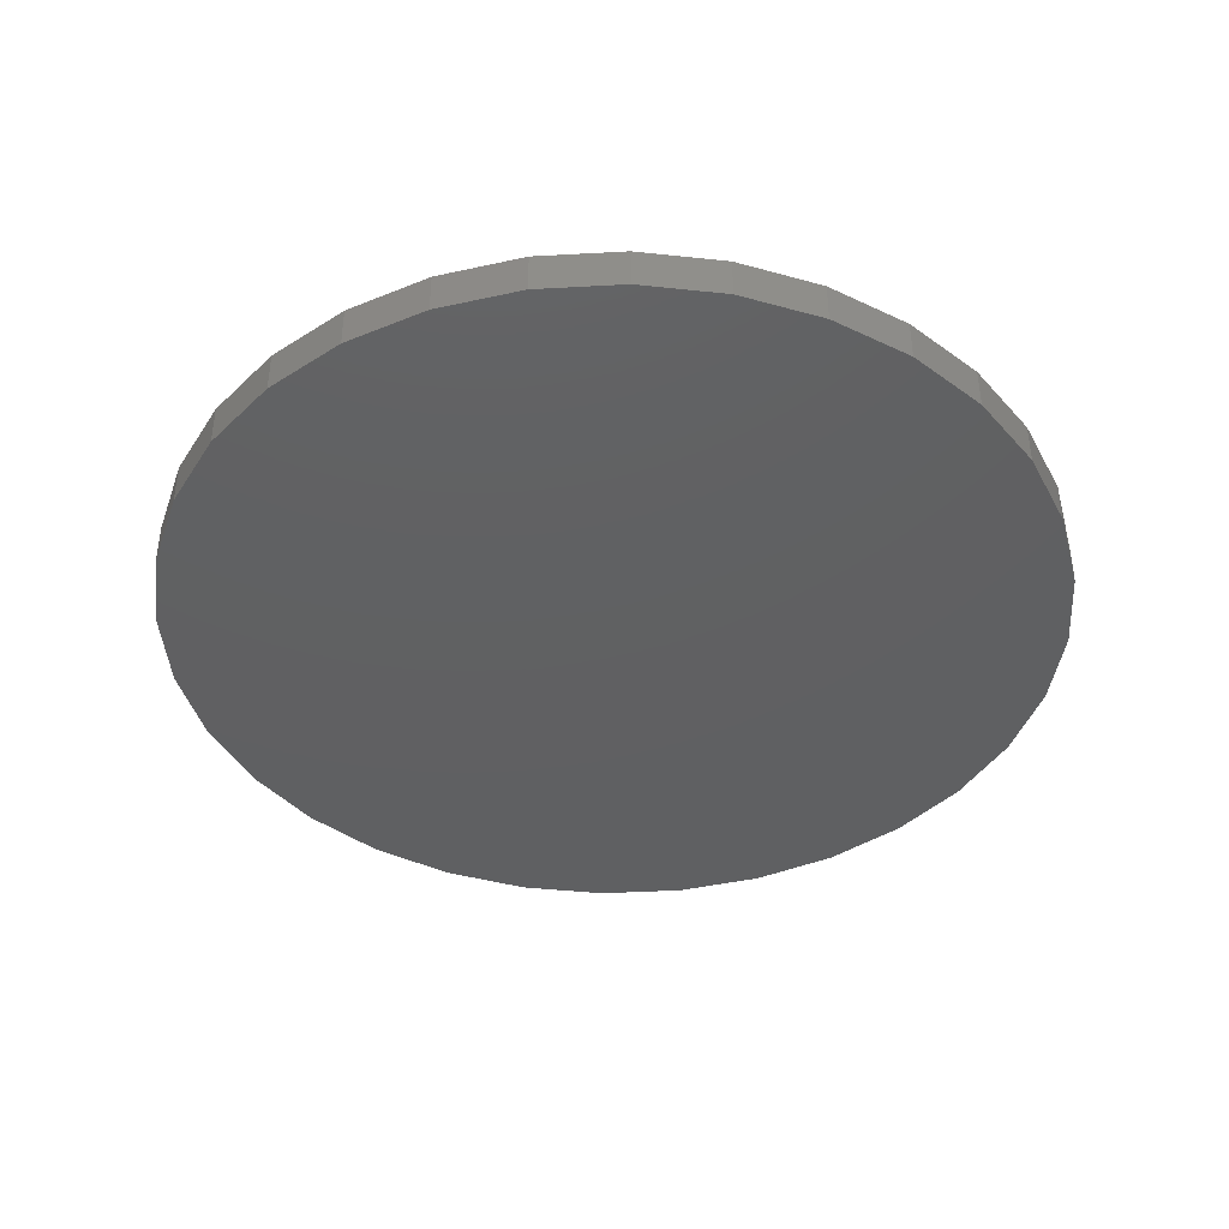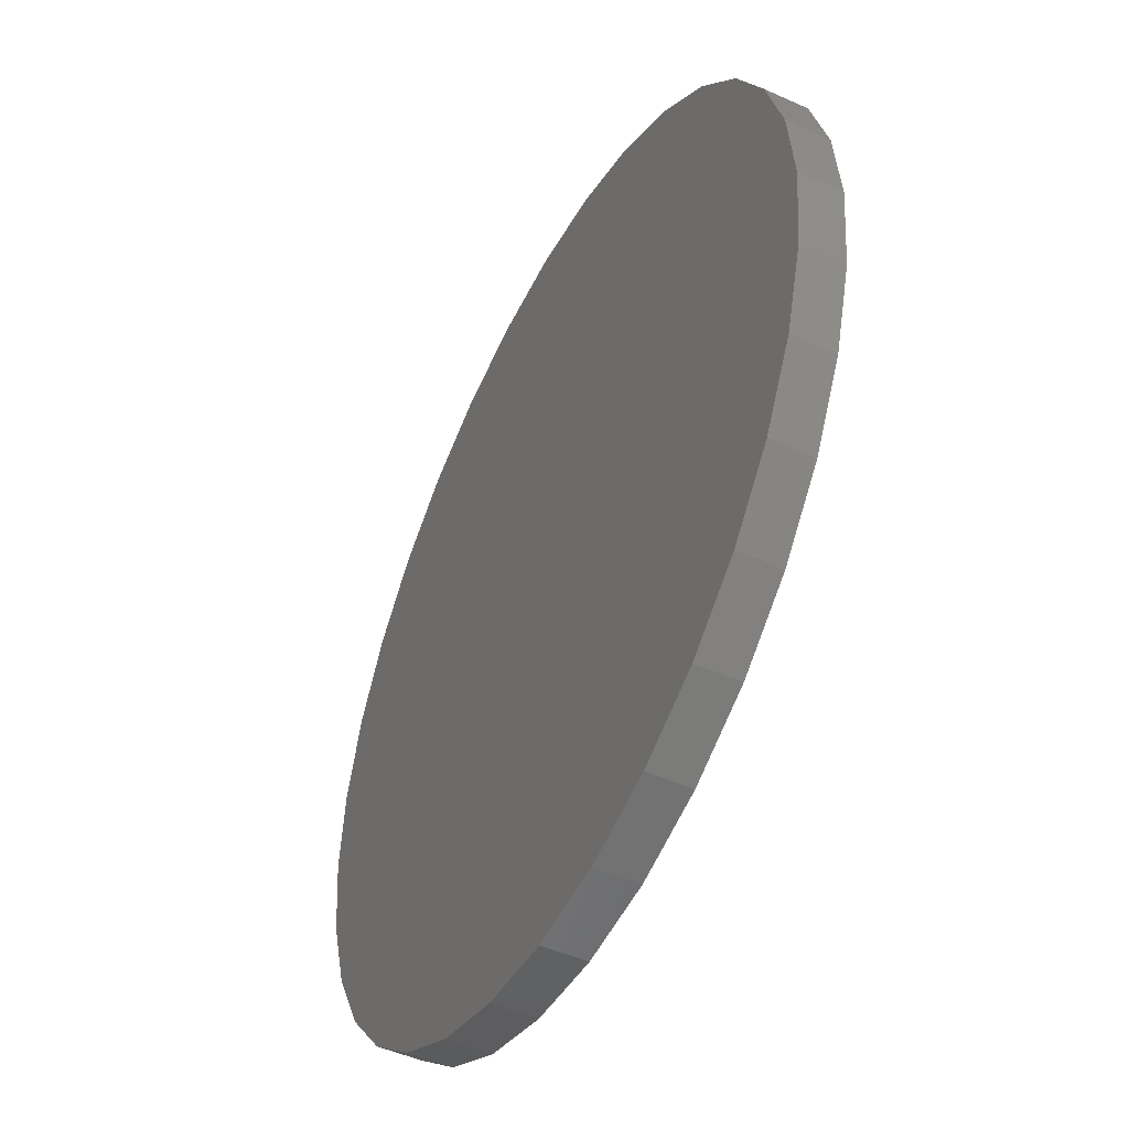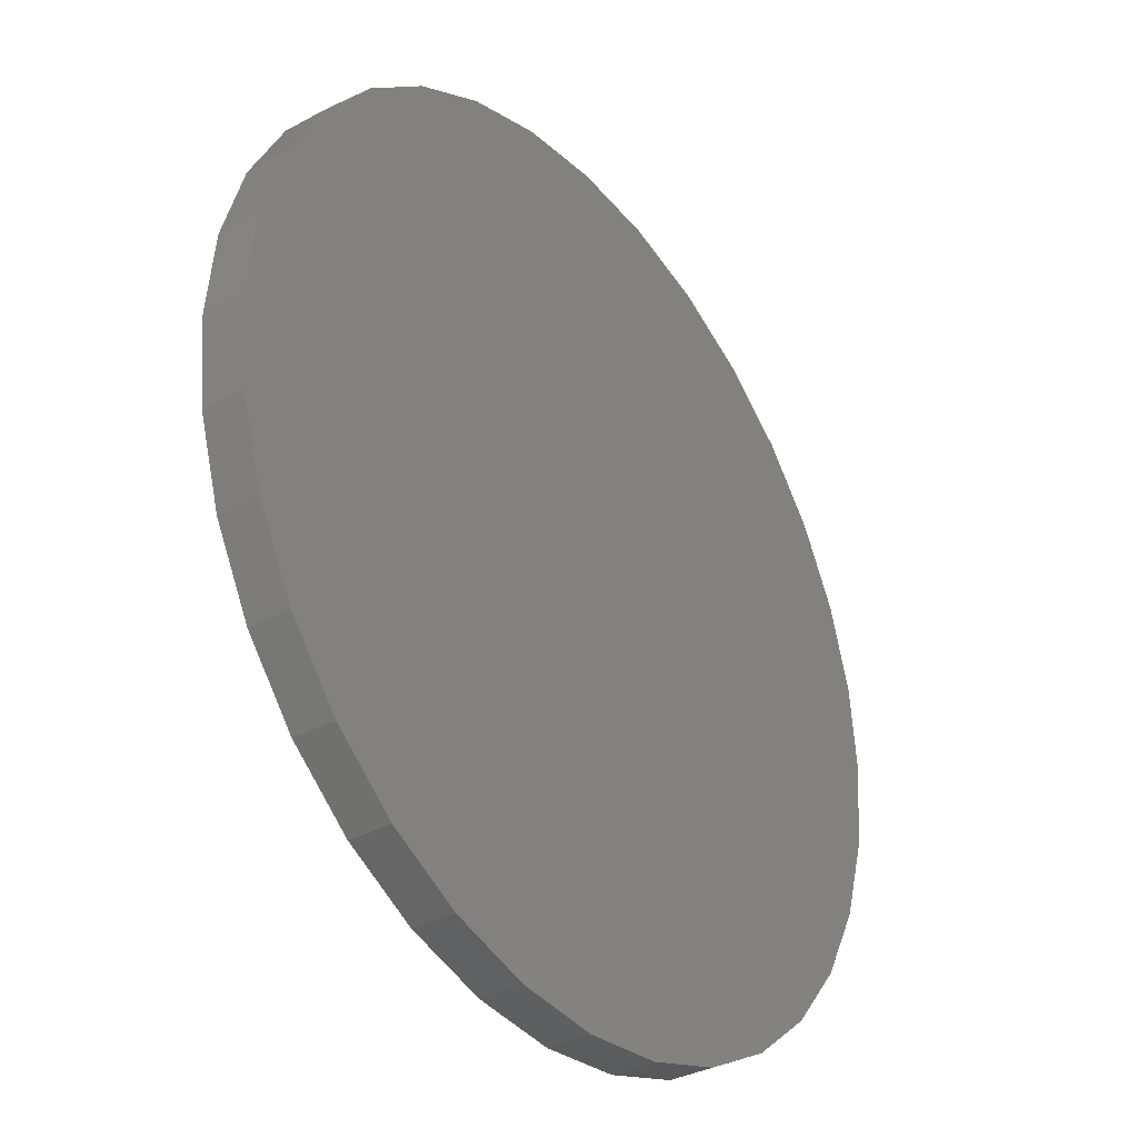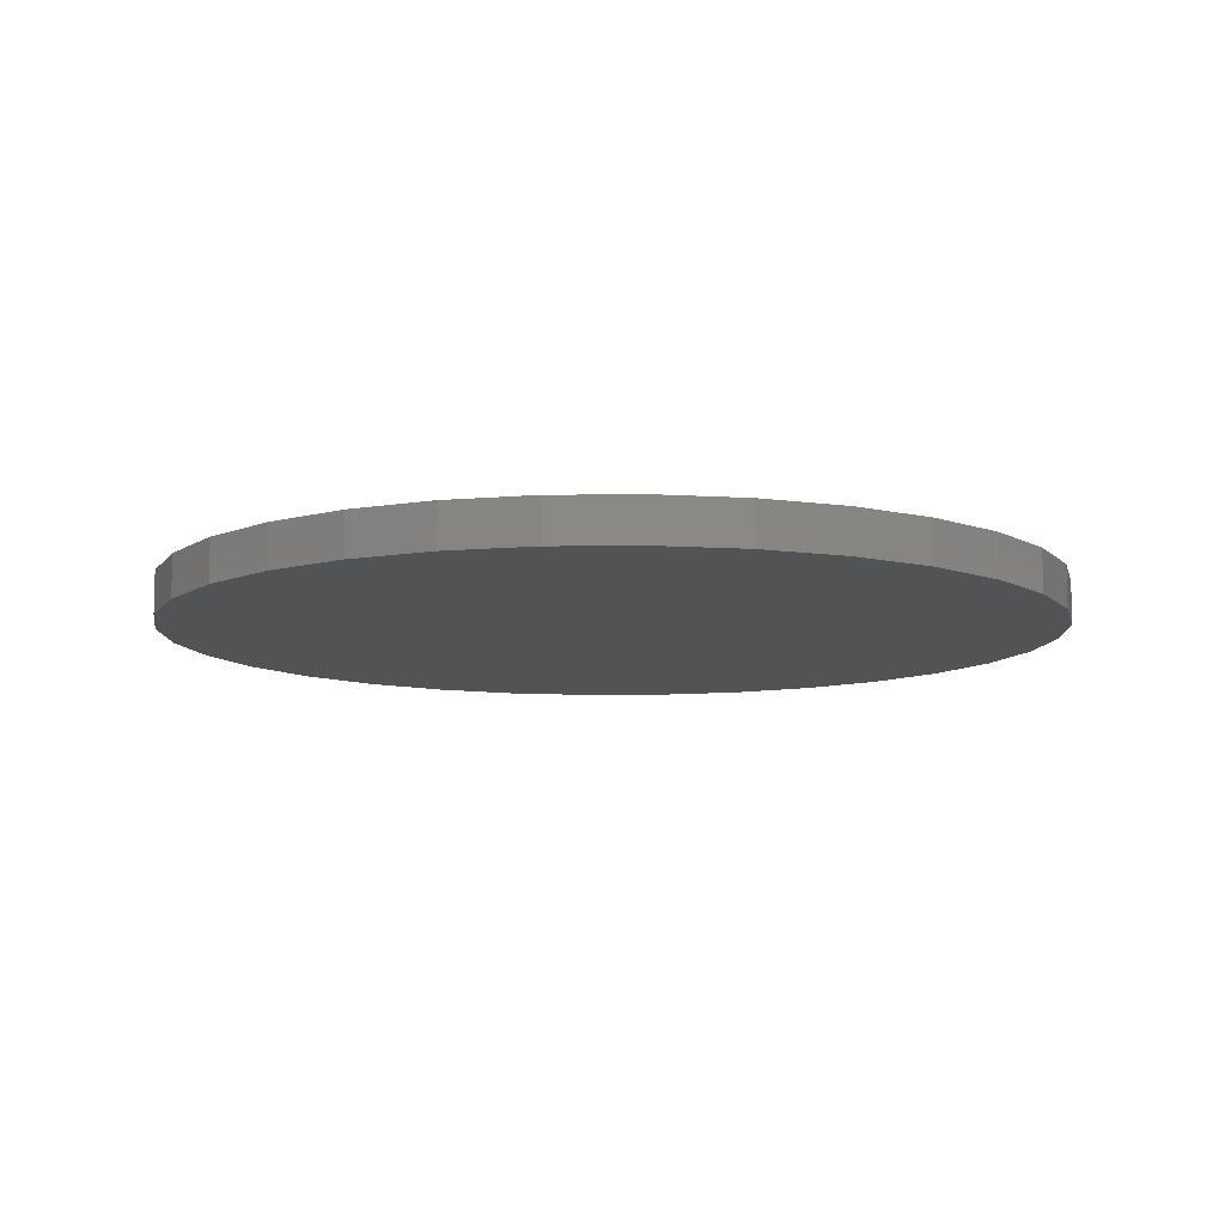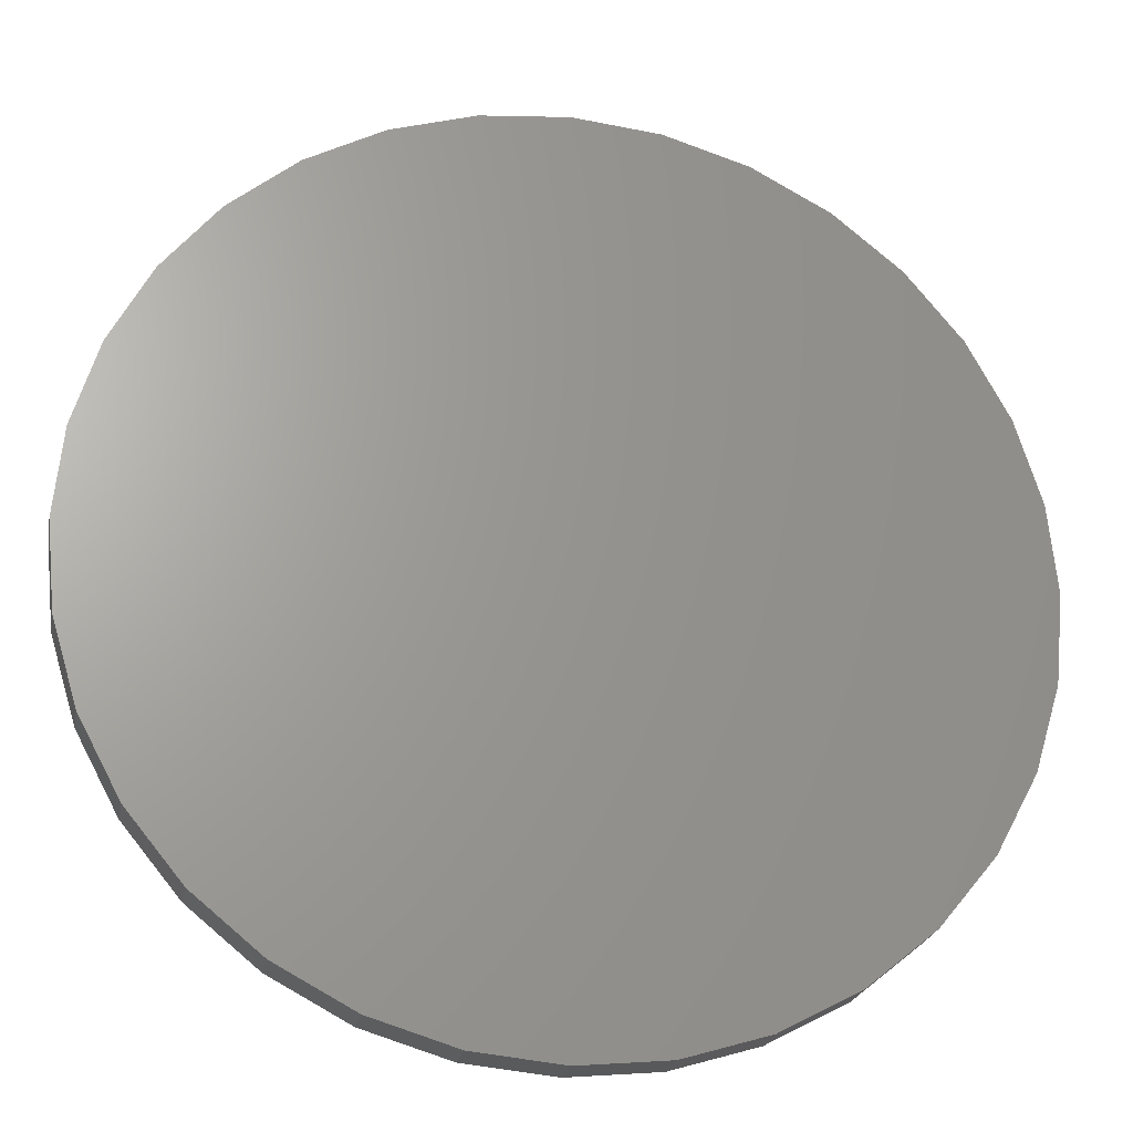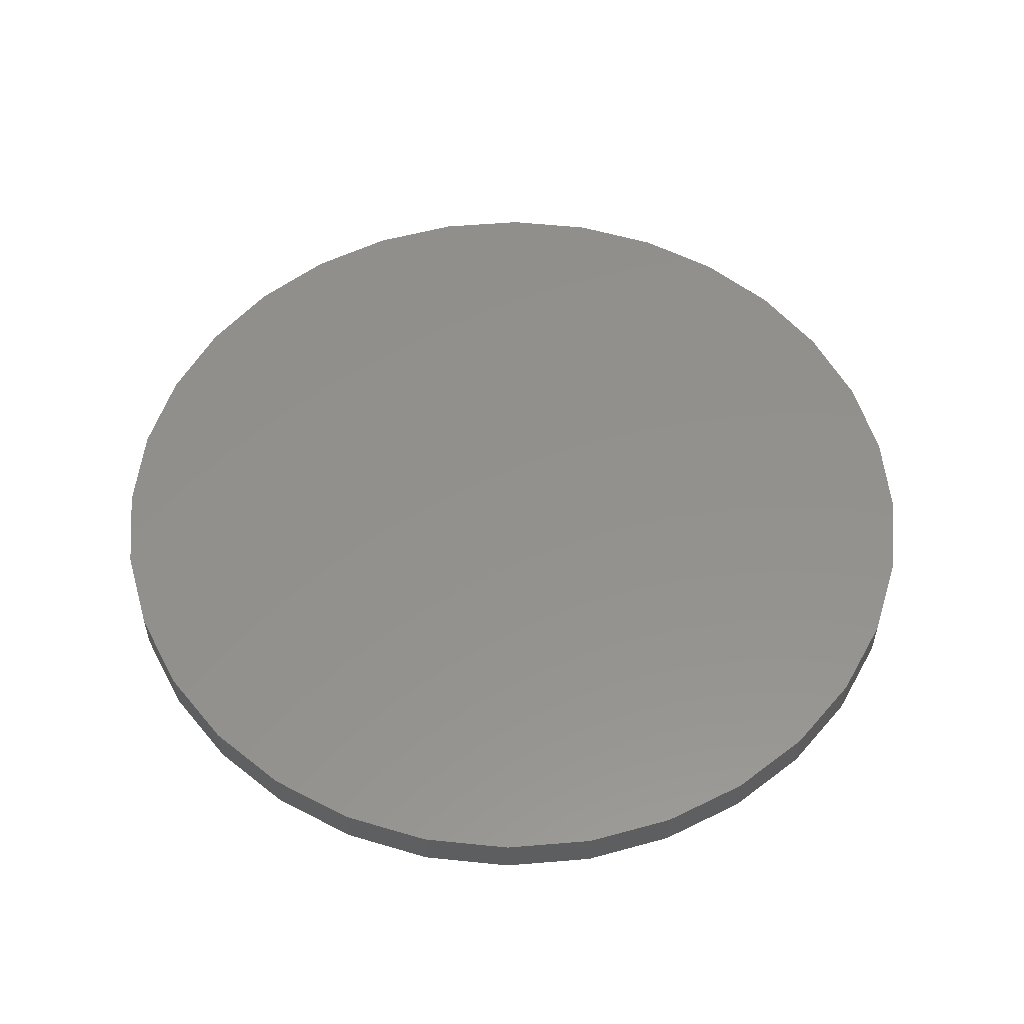
<metadata>
{"format":"stl","ext":"stl","renderer":"f3d","projection":"perspective","resolution":1024,"background":"white","views":[{"elev":-41.3,"azim":88.2,"up":"+Z"},{"elev":-48.7,"azim":-116.7,"up":"+Y"},{"elev":-34.3,"azim":126.3,"up":"+Y"},{"elev":-9.7,"azim":-15.0,"up":"+Z"},{"elev":-23.3,"azim":-10.9,"up":"+Y"},{"elev":54.6,"azim":45.6,"up":"+Z"}]}
</metadata>
<code>
# stl→obj: 64 verts, 124 faces
v -0.4026 -1.32e-16 0.2891
v -0.4026 -1.32e-16 0.3281
v -0.3947 0.08009 0.2891
v -0.3947 0.08009 0.3281
v -0.3714 0.1571 0.2891
v -0.3714 0.1571 0.3281
v -0.3334 0.2281 0.2891
v -0.3334 0.2281 0.3281
v -0.2824 0.2903 0.2891
v -0.2824 0.2903 0.3281
v -0.2202 0.3413 0.2891
v -0.2202 0.3413 0.3281
v -0.1492 0.3793 0.2891
v -0.1492 0.3793 0.3281
v -0.07219 0.4026 0.2891
v -0.07219 0.4026 0.3281
v 0.007895 0.4105 0.2891
v 0.007895 0.4105 0.3281
v 0.08798 0.4026 0.2891
v 0.08798 0.4026 0.3281
v 0.165 0.3793 0.2891
v 0.165 0.3793 0.3281
v 0.236 0.3413 0.2891
v 0.236 0.3413 0.3281
v 0.2982 0.2903 0.2891
v 0.2982 0.2903 0.3281
v 0.3492 0.2281 0.2891
v 0.3492 0.2281 0.3281
v 0.3872 0.1571 0.2891
v 0.3872 0.1571 0.3281
v 0.4105 0.08009 0.2891
v 0.4105 0.08009 0.3281
v 0.4184 0 0.2891
v 0.4184 0 0.3281
v 0.4105 -0.08009 0.2891
v 0.4105 -0.08009 0.3281
v 0.3872 -0.1571 0.2891
v 0.3872 -0.1571 0.3281
v 0.3492 -0.2281 0.2891
v 0.3492 -0.2281 0.3281
v 0.2982 -0.2903 0.2891
v 0.2982 -0.2903 0.3281
v 0.236 -0.3413 0.2891
v 0.236 -0.3413 0.3281
v 0.165 -0.3793 0.2891
v 0.165 -0.3793 0.3281
v 0.08798 -0.4026 0.2891
v 0.08798 -0.4026 0.3281
v 0.007895 -0.4105 0.2891
v 0.007895 -0.4105 0.3281
v -0.07219 -0.4026 0.2891
v -0.07219 -0.4026 0.3281
v -0.1492 -0.3793 0.2891
v -0.1492 -0.3793 0.3281
v -0.2202 -0.3413 0.2891
v -0.2202 -0.3413 0.3281
v -0.2824 -0.2903 0.2891
v -0.2824 -0.2903 0.3281
v -0.3334 -0.2281 0.2891
v -0.3334 -0.2281 0.3281
v -0.3714 -0.1571 0.2891
v -0.3714 -0.1571 0.3281
v -0.3947 -0.08009 0.2891
v -0.3947 -0.08009 0.3281
f 1 2 3
f 3 2 4
f 3 4 5
f 5 4 6
f 5 6 7
f 7 6 8
f 7 8 9
f 9 8 10
f 9 10 11
f 11 10 12
f 11 12 13
f 13 12 14
f 13 14 15
f 15 14 16
f 15 16 17
f 17 16 18
f 17 18 19
f 19 18 20
f 19 20 21
f 21 20 22
f 21 22 23
f 23 22 24
f 23 24 25
f 25 24 26
f 25 26 27
f 27 26 28
f 27 28 29
f 29 28 30
f 29 30 31
f 31 30 32
f 31 32 33
f 33 32 34
f 33 34 35
f 35 34 36
f 35 36 37
f 37 36 38
f 37 38 39
f 39 38 40
f 39 40 41
f 41 40 42
f 41 42 43
f 43 42 44
f 43 44 45
f 45 44 46
f 45 46 47
f 47 46 48
f 47 48 49
f 49 48 50
f 49 50 51
f 51 50 52
f 51 52 53
f 53 52 54
f 53 54 55
f 55 54 56
f 55 56 57
f 57 56 58
f 57 58 59
f 59 58 60
f 59 60 61
f 61 60 62
f 61 62 63
f 63 62 64
f 63 64 1
f 1 64 2
f 17 19 15
f 49 51 47
f 47 51 53
f 47 53 45
f 45 53 55
f 45 55 43
f 43 55 57
f 43 57 41
f 41 57 59
f 41 59 39
f 39 59 61
f 39 61 37
f 37 61 63
f 37 63 35
f 35 63 1
f 35 1 33
f 33 1 3
f 33 3 31
f 31 3 5
f 31 5 29
f 29 5 7
f 29 7 27
f 27 7 9
f 27 9 25
f 25 9 11
f 25 11 23
f 23 11 13
f 23 13 21
f 21 13 15
f 21 15 19
f 16 20 18
f 20 16 22
f 22 16 14
f 22 14 24
f 24 14 12
f 24 12 26
f 26 12 10
f 26 10 28
f 28 10 8
f 28 8 30
f 30 8 6
f 30 6 32
f 32 6 4
f 32 4 34
f 34 4 2
f 34 2 36
f 36 2 64
f 36 64 38
f 38 64 62
f 38 62 40
f 40 62 60
f 40 60 42
f 42 60 58
f 42 58 44
f 44 58 56
f 44 56 46
f 46 56 54
f 46 54 48
f 48 54 52
f 48 52 50

</code>
